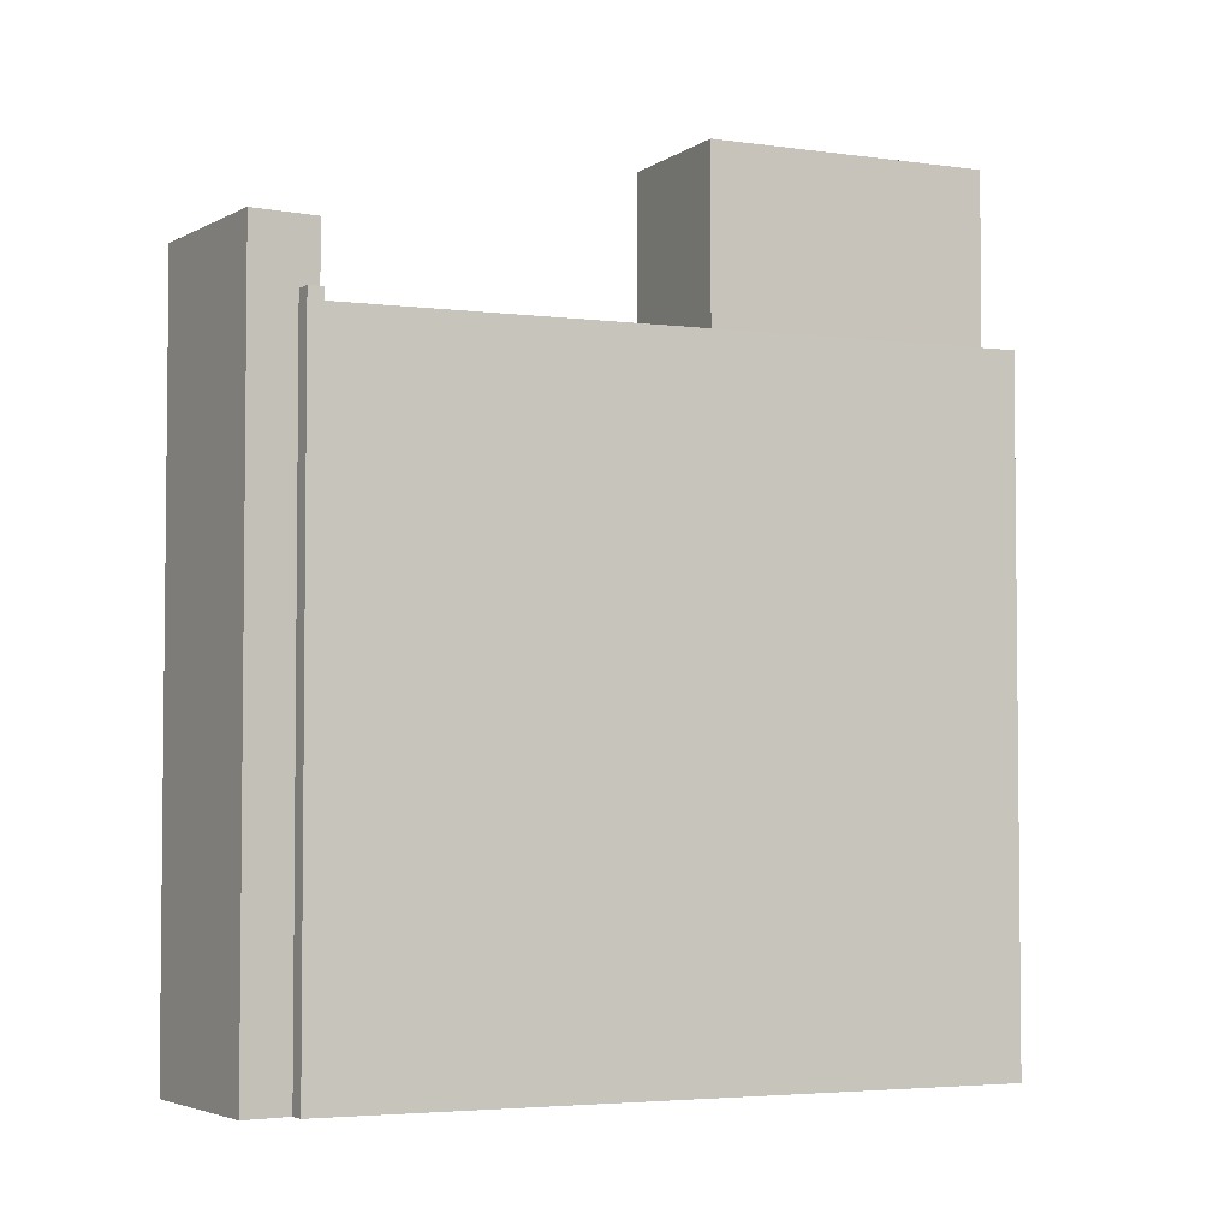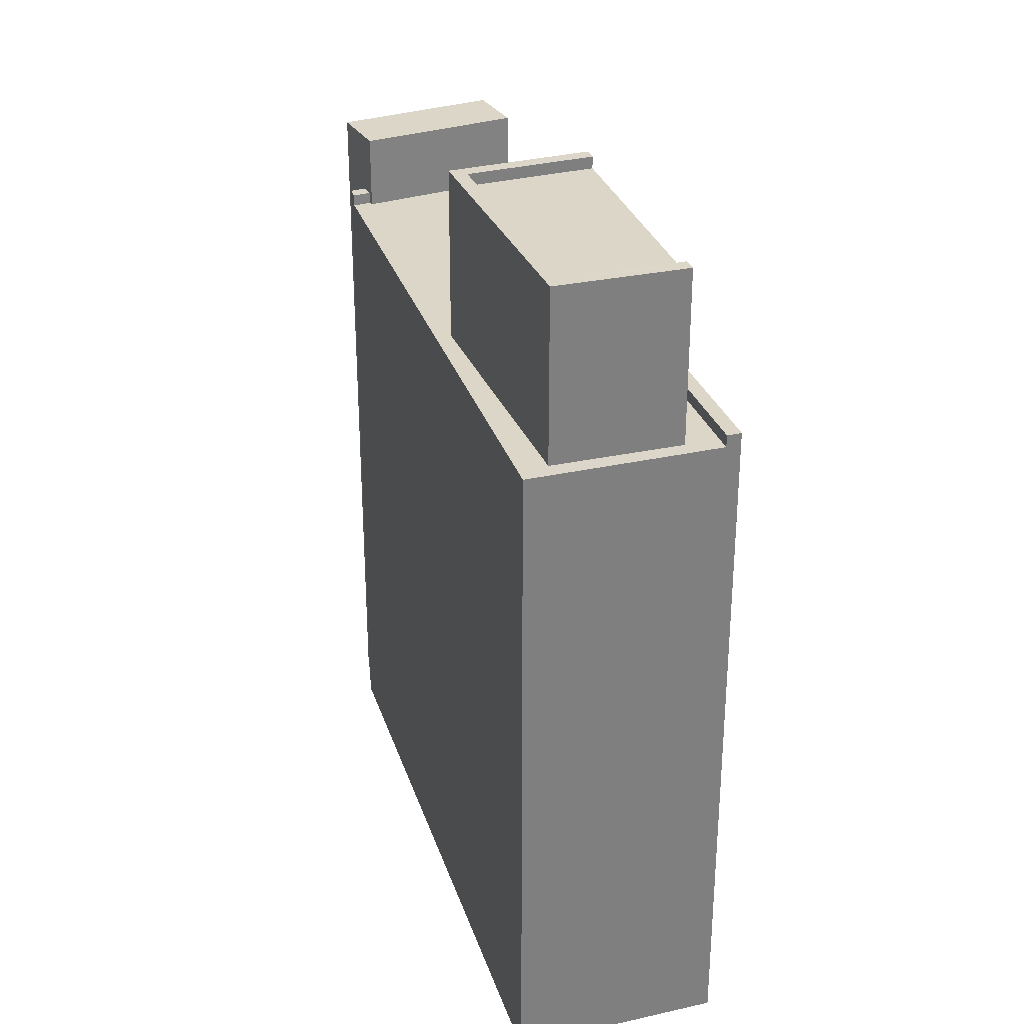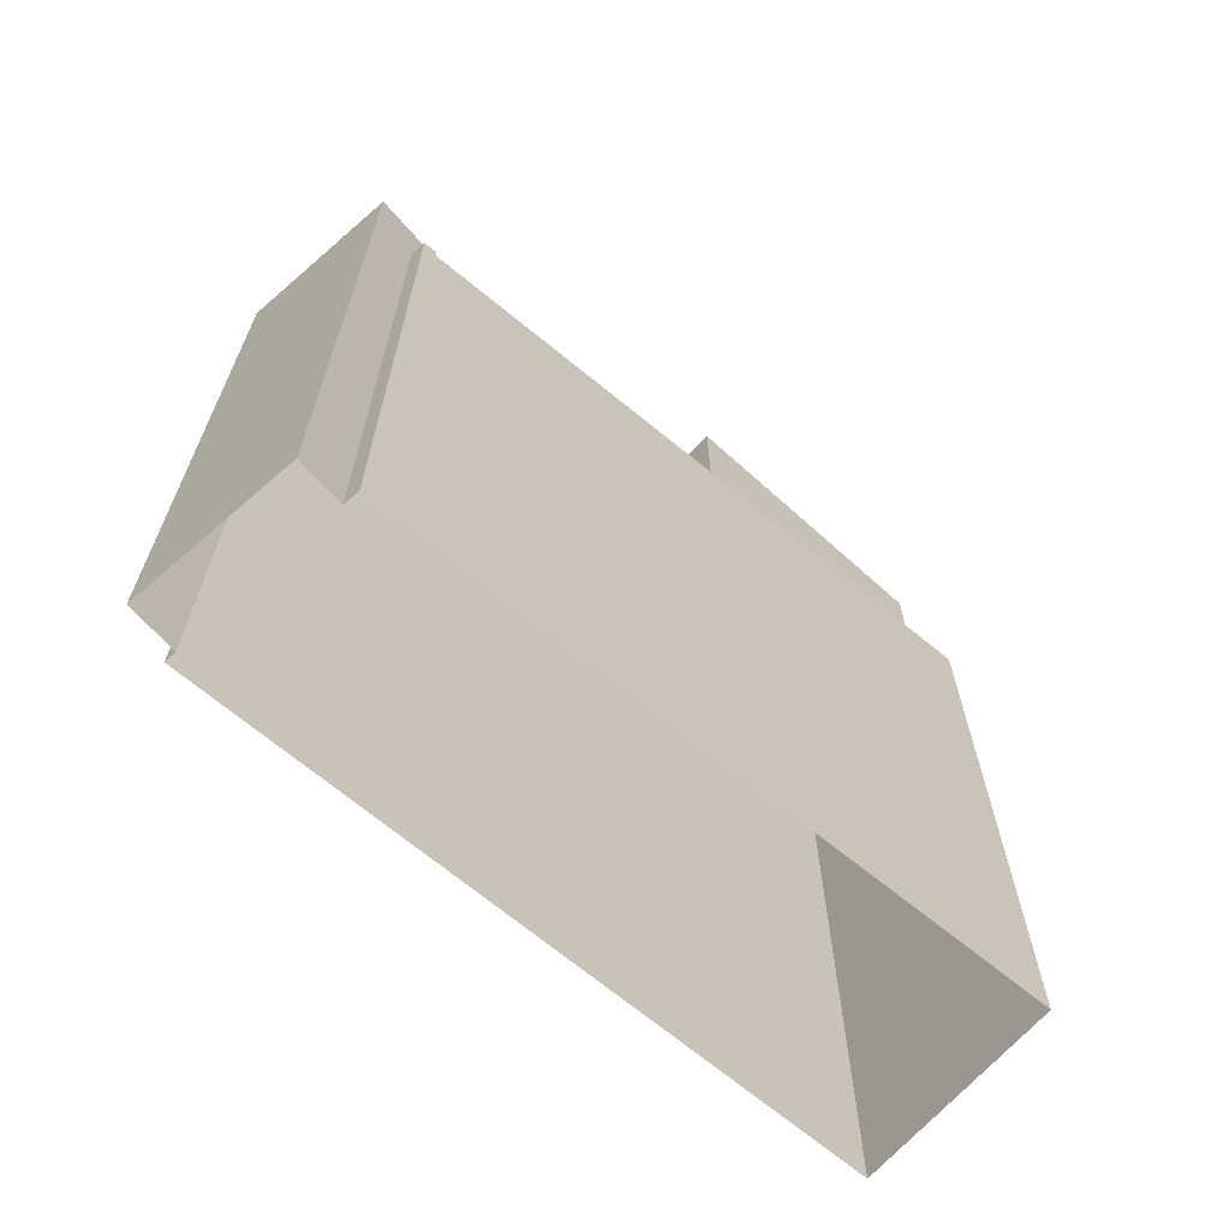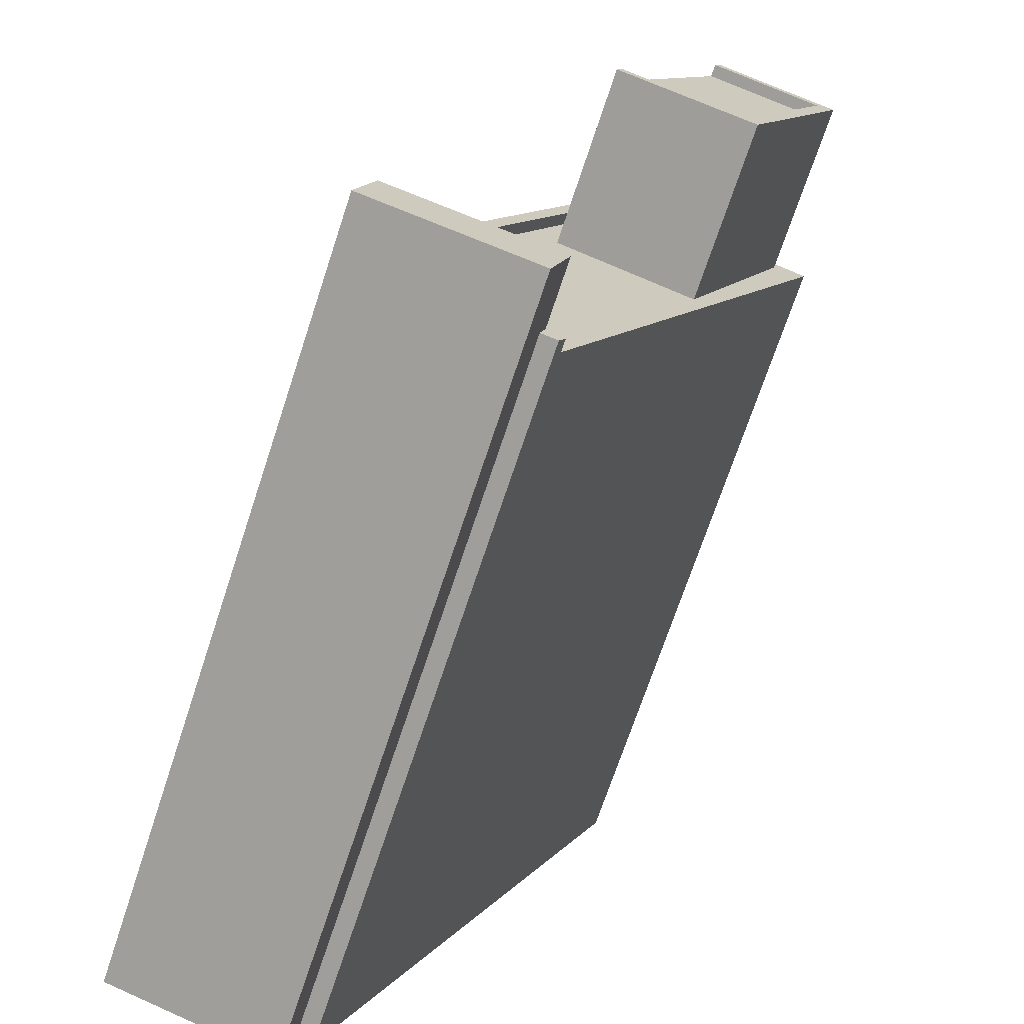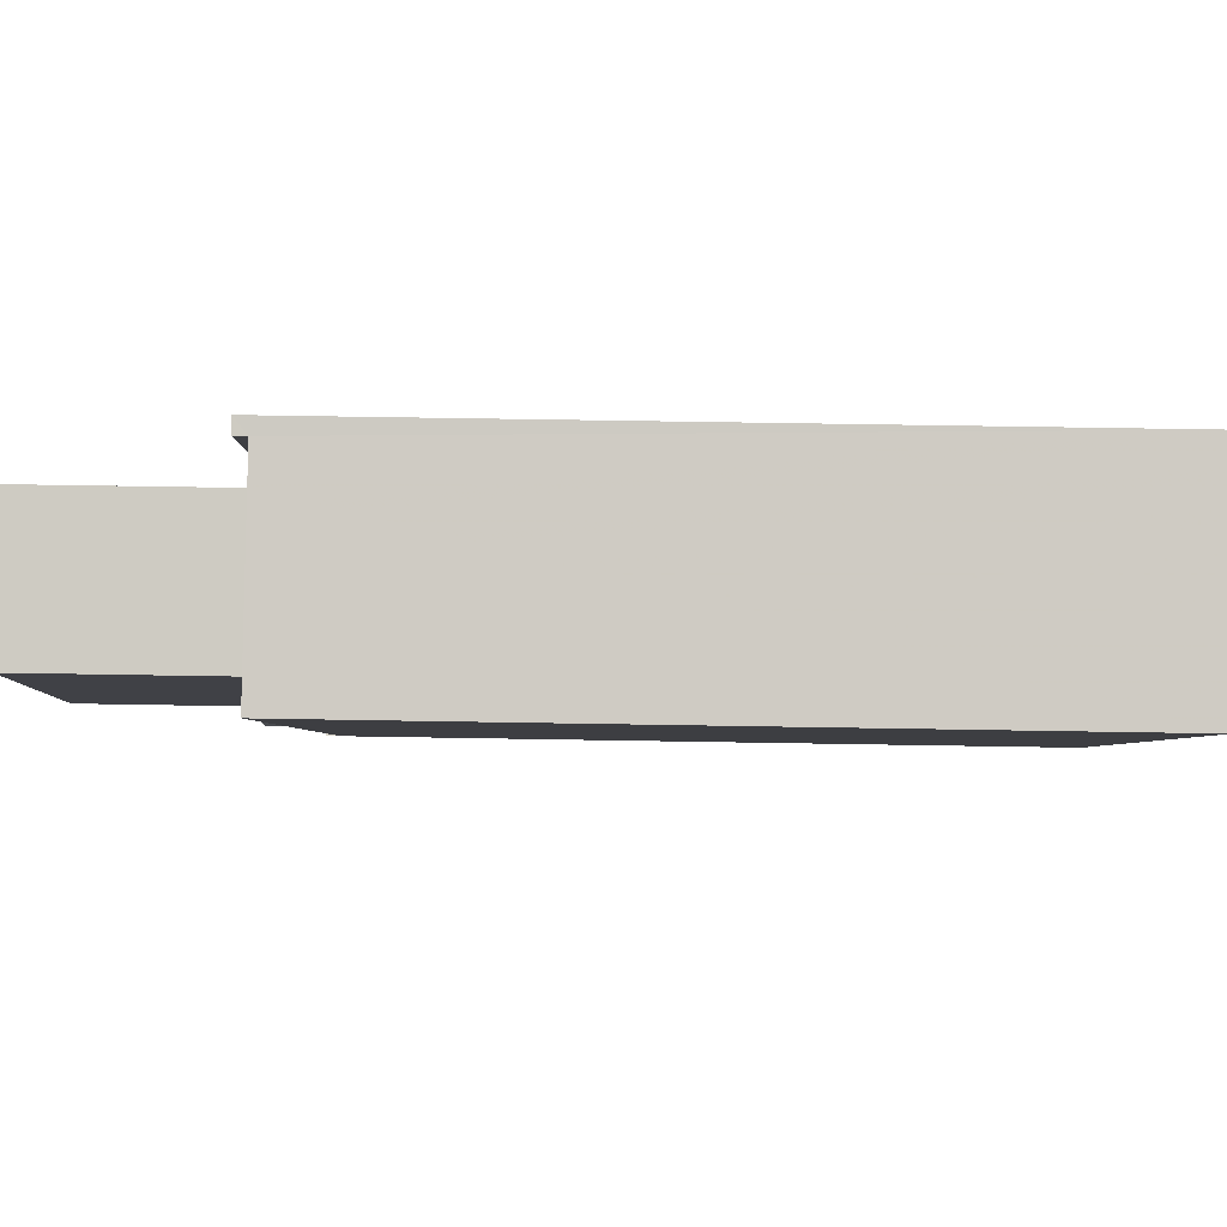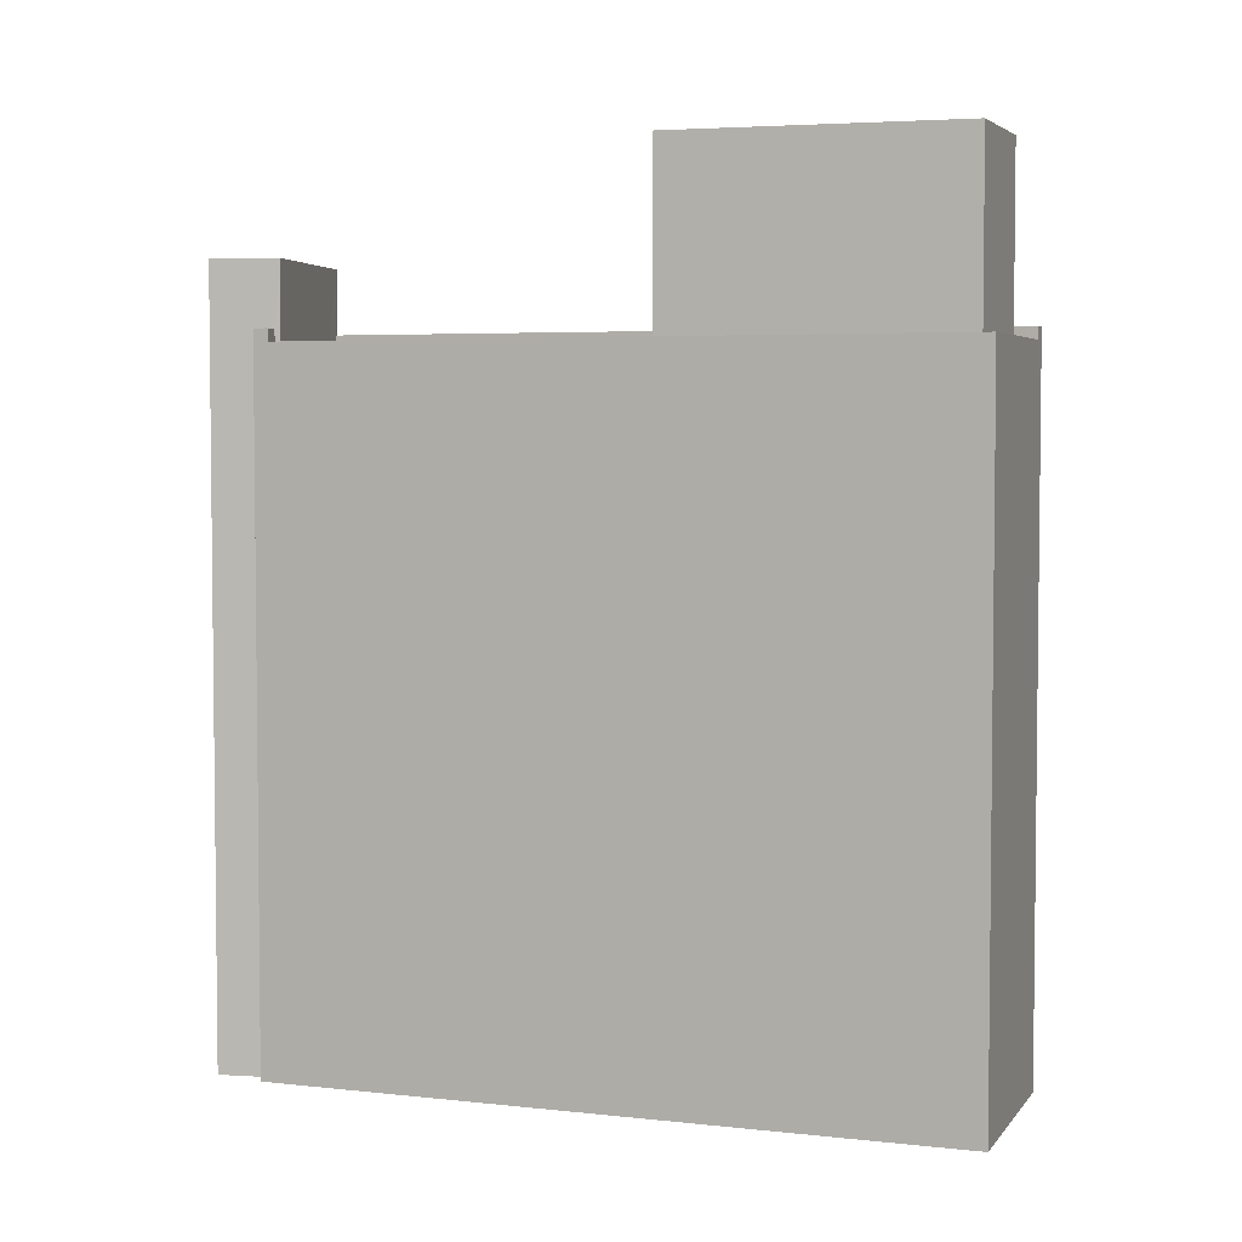
<metadata>
{"format":"obj","ext":"obj","renderer":"f3d","projection":"perspective","resolution":1024,"background":"white","views":[{"elev":-3.7,"azim":42.6,"up":"+Z"},{"elev":30.2,"azim":138.3,"up":"+Z"},{"elev":-67.1,"azim":25.3,"up":"+Z"},{"elev":-70.3,"azim":-18.3,"up":"+Y"},{"elev":61.4,"azim":91.0,"up":"+Y"},{"elev":4.1,"azim":85.4,"up":"+Z"}]}
</metadata>
<code>
v -1.192e+04 -3.406e+04 33.53
v -1.193e+04 -3.406e+04 33.53
v -1.192e+04 -3.406e+04 33.53
v -1.192e+04 -3.404e+04 33.53
v -1.192e+04 -3.406e+04 33.53
v -1.193e+04 -3.405e+04 33.53
v -1.193e+04 -3.405e+04 33.53
v -1.192e+04 -3.404e+04 33.53
v -1.192e+04 -3.405e+04 50.86
v -1.192e+04 -3.404e+04 50.86
v -1.192e+04 -3.404e+04 50.86
v -1.192e+04 -3.405e+04 50.86
v -1.192e+04 -3.405e+04 51.11
v -1.192e+04 -3.405e+04 51.11
v -1.192e+04 -3.405e+04 51.11
v -1.192e+04 -3.404e+04 51.11
v -1.192e+04 -3.404e+04 51.11
v -1.192e+04 -3.405e+04 51.11
v -1.192e+04 -3.404e+04 51.11
v -1.192e+04 -3.404e+04 51.11
v -1.192e+04 -3.404e+04 47.5
v -1.192e+04 -3.404e+04 47.5
v -1.192e+04 -3.404e+04 47.5
v -1.192e+04 -3.404e+04 47.5
v -1.192e+04 -3.405e+04 47.5
v -1.193e+04 -3.405e+04 47.5
v -1.192e+04 -3.406e+04 47.5
v -1.192e+04 -3.405e+04 47.5
v -1.192e+04 -3.406e+04 47.5
v -1.192e+04 -3.406e+04 47.5
v -1.192e+04 -3.404e+04 47.5
v -1.193e+04 -3.405e+04 47.5
v -1.192e+04 -3.406e+04 47.75
v -1.192e+04 -3.406e+04 47.75
v -1.192e+04 -3.406e+04 47.75
v -1.192e+04 -3.406e+04 47.75
v -1.193e+04 -3.405e+04 47.75
v -1.193e+04 -3.405e+04 47.75
v -1.192e+04 -3.404e+04 47.75
v -1.192e+04 -3.404e+04 47.75
v -1.193e+04 -3.405e+04 47.75
v -1.193e+04 -3.405e+04 47.75
v -1.192e+04 -3.406e+04 49.06
v -1.192e+04 -3.406e+04 49.06
v -1.193e+04 -3.405e+04 49.06
v -1.193e+04 -3.406e+04 49.06
f 1 2 3
f 4 5 3
f 6 7 8
f 2 6 3
f 4 3 8
f 3 6 8
f 9 10 11
f 12 9 11
f 13 14 15
f 13 16 17
f 15 14 18
f 17 19 20
f 17 16 19
f 14 13 17
f 21 22 23
f 22 21 24
f 25 26 27
f 25 27 28
f 29 24 28
f 24 21 28
f 27 30 29
f 27 29 28
f 25 31 32
f 32 26 25
f 23 22 31
f 23 31 25
f 33 34 35
f 33 36 34
f 37 38 39
f 40 39 41
f 42 38 37
f 39 38 41
f 43 44 45
f 46 43 45
f 17 11 10
f 17 20 11
f 14 10 9
f 14 17 10
f 14 9 12
f 18 14 12
f 19 16 21
f 23 19 21
f 21 13 28
f 21 16 13
f 28 15 25
f 28 13 15
f 20 19 11
f 15 12 25
f 19 23 11
f 18 12 15
f 12 23 25
f 11 23 12
f 4 24 29
f 4 29 5
f 29 34 5
f 29 35 34
f 5 36 3
f 5 34 36
f 42 37 7
f 6 42 7
f 8 37 39
f 8 7 37
f 39 40 31
f 39 31 8
f 8 22 4
f 22 24 4
f 31 22 8
f 33 35 29
f 30 33 29
f 41 31 40
f 41 32 31
f 45 42 46
f 46 42 2
f 45 38 42
f 2 42 6
f 30 27 33
f 3 36 1
f 27 44 33
f 1 36 43
f 36 44 43
f 33 44 36
f 46 2 1
f 43 46 1
f 27 26 44
f 26 32 41
f 44 26 45
f 45 41 38
f 45 26 41

</code>
